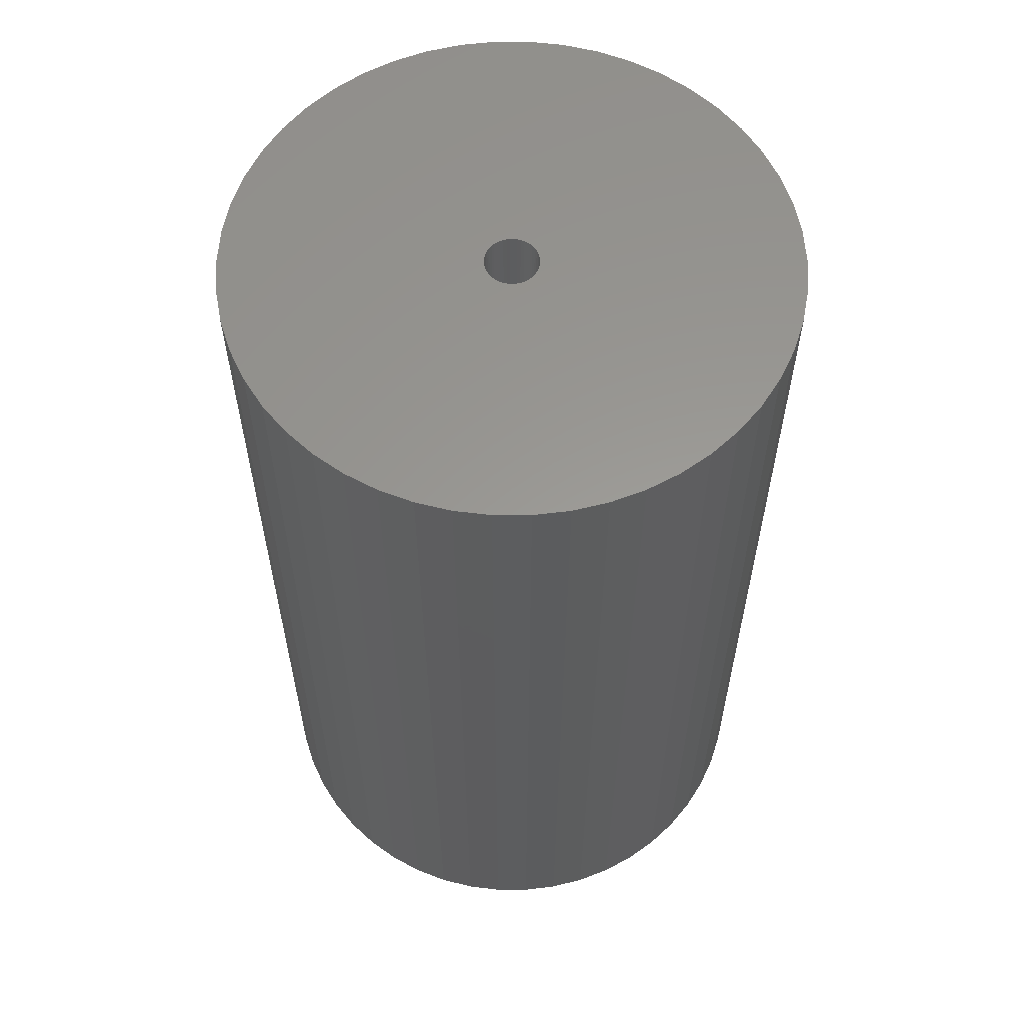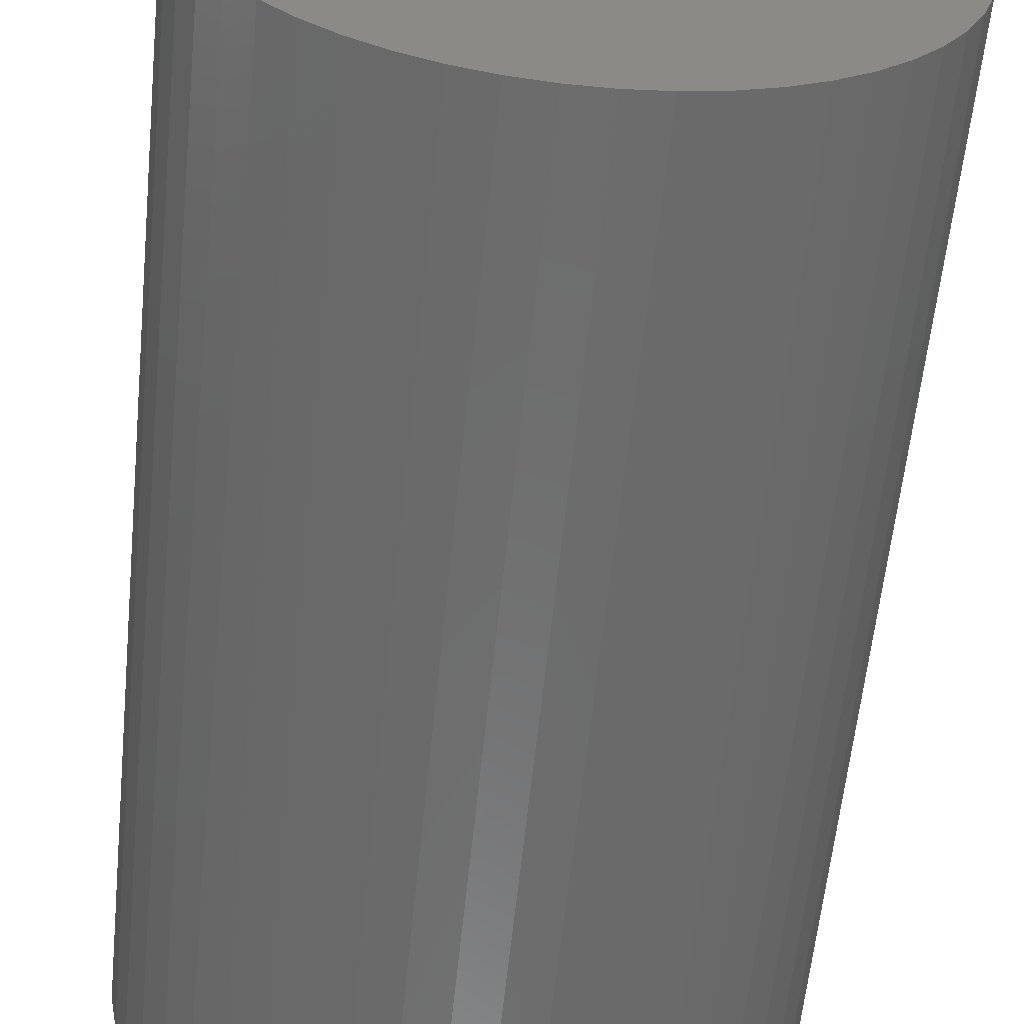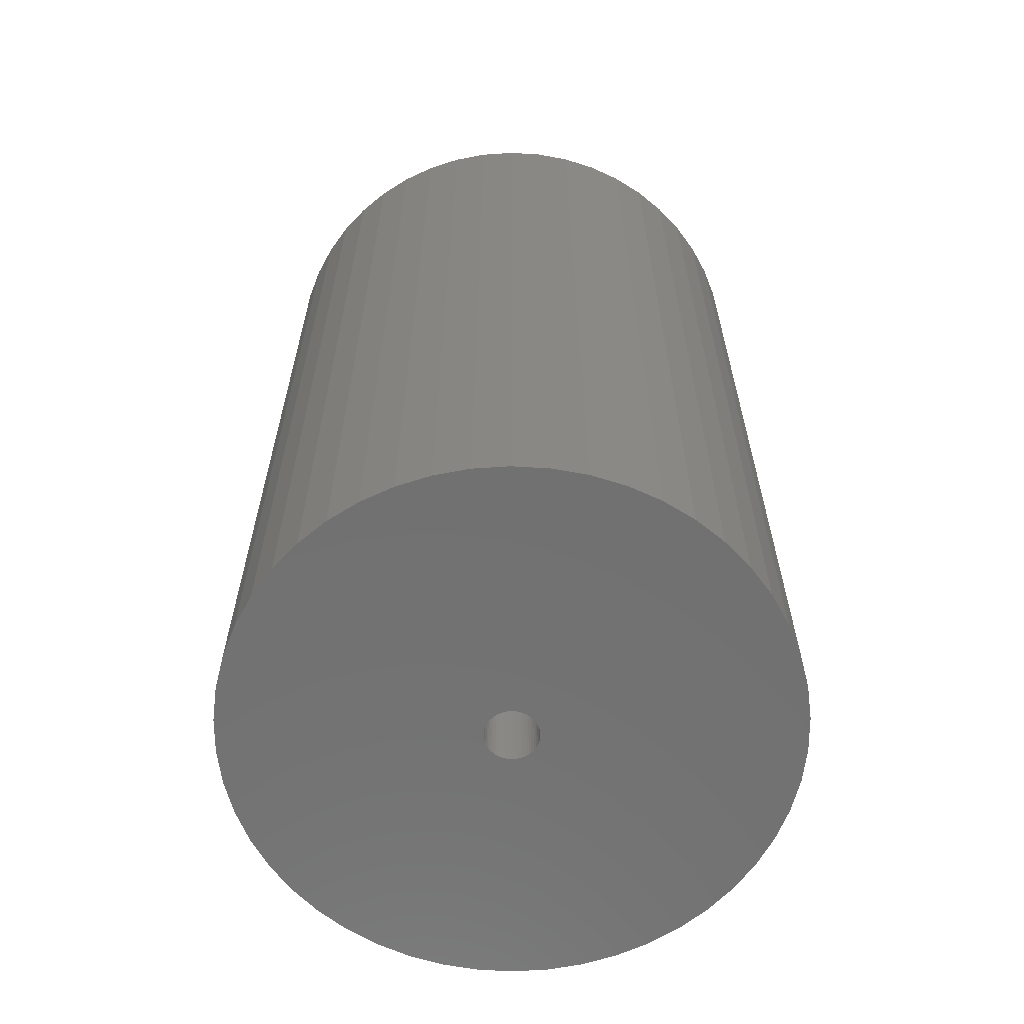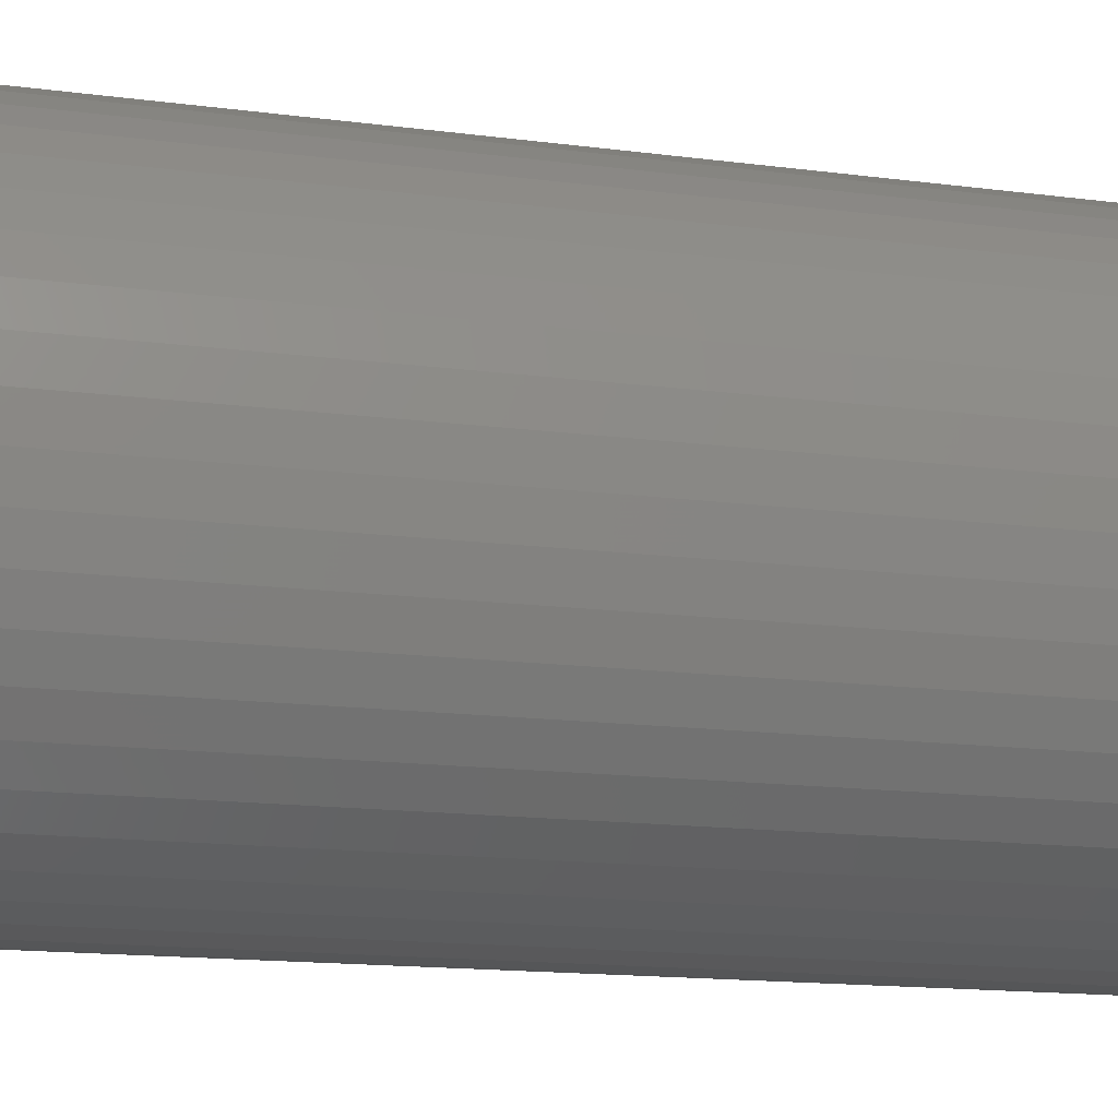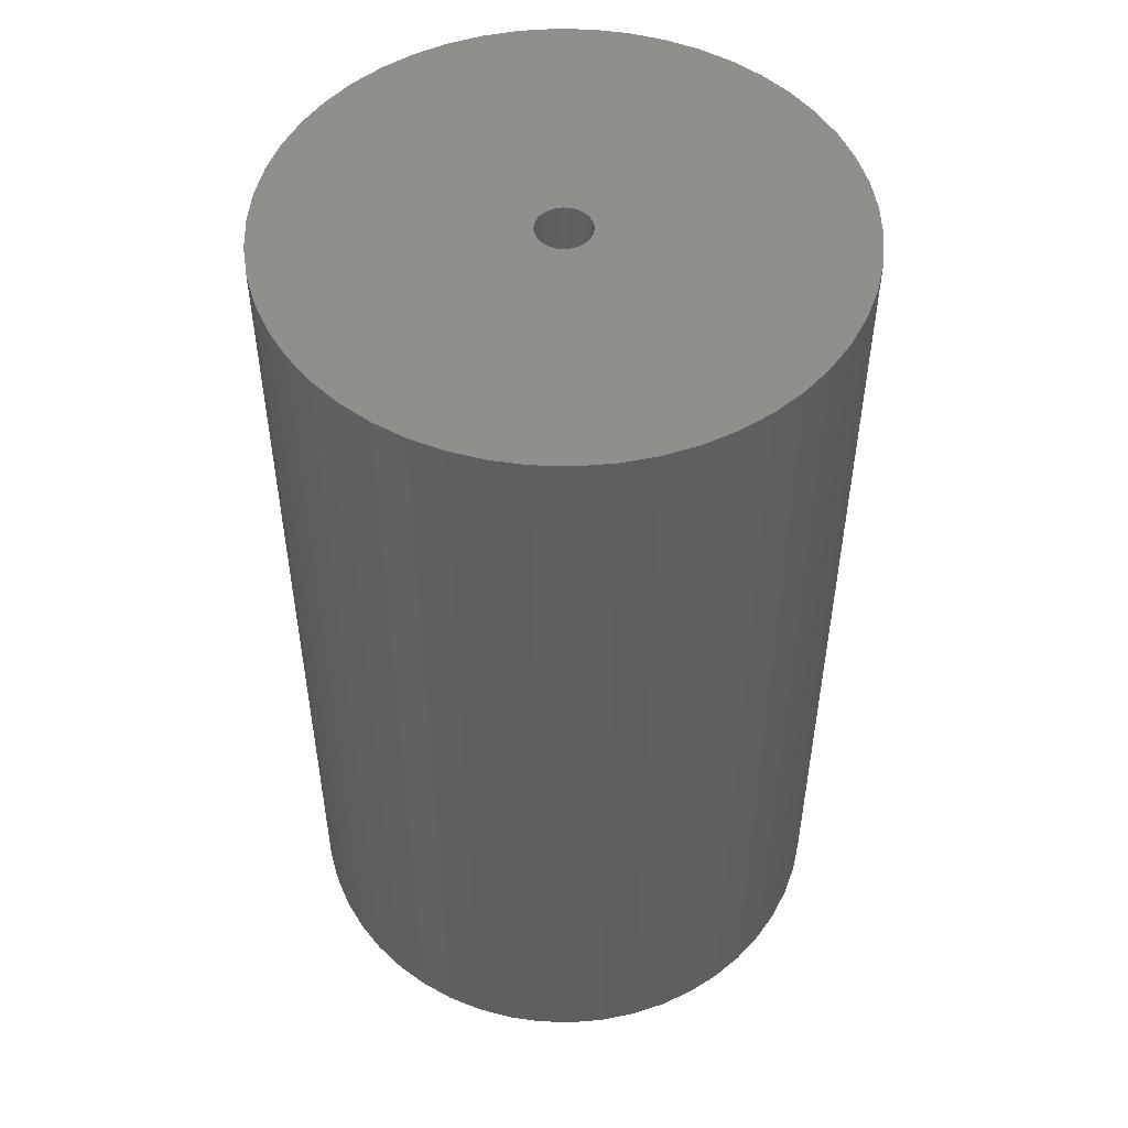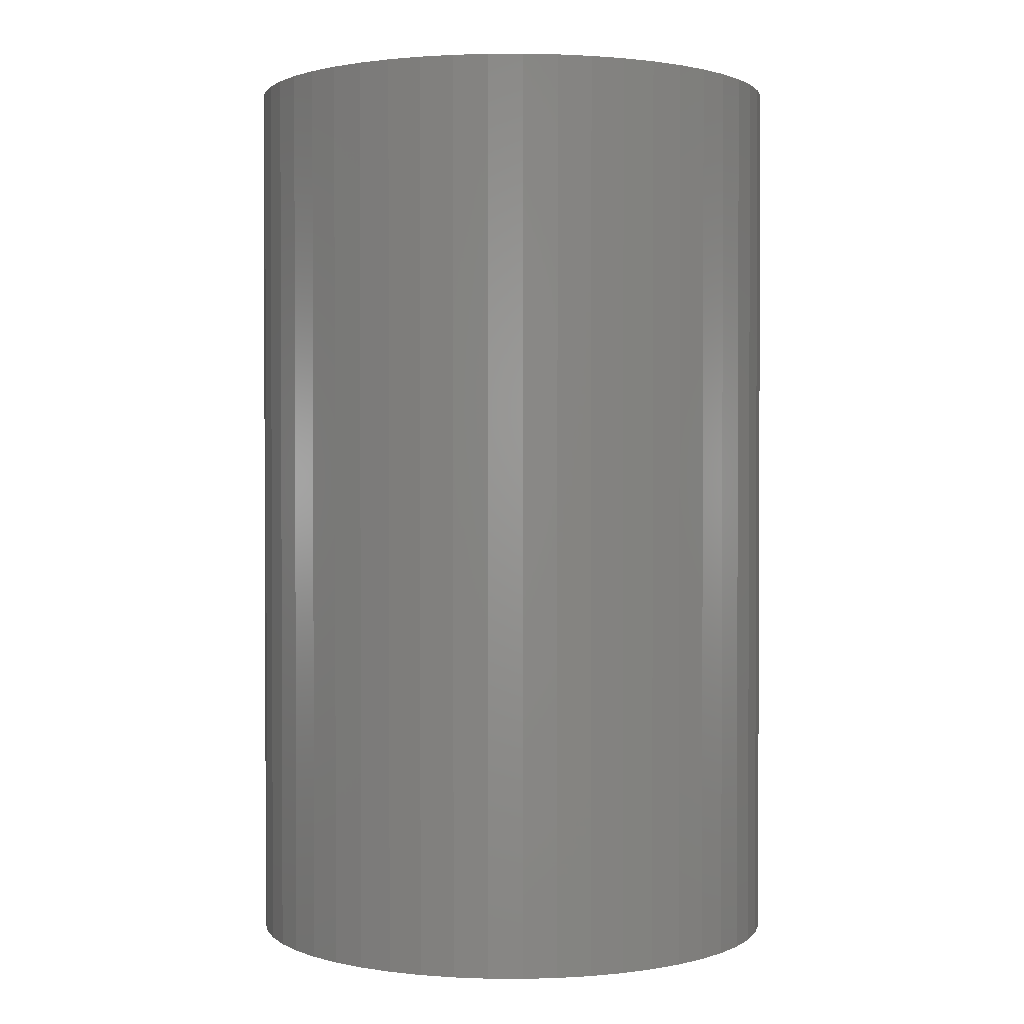
<metadata>
{"format":"stl","ext":"stl","renderer":"f3d","projection":"perspective","resolution":1024,"background":"white","views":[{"elev":59.3,"azim":-21.6,"up":"+Z"},{"elev":-59.0,"azim":-5.7,"up":"+Y"},{"elev":-63.2,"azim":-125.8,"up":"+Z"},{"elev":-15.2,"azim":74.4,"up":"+Y"},{"elev":50.7,"azim":16.3,"up":"+Z"},{"elev":1.4,"azim":15.8,"up":"+Z"}]}
</metadata>
<code>
# stl→obj: 200 verts, 400 faces
v 16.25 0 27
v 16.12 2.037 -27
v 16.12 2.037 27
v 16.25 0 -27
v -16.25 0 -27
v -16.12 2.037 27
v -16.12 2.037 -27
v -16.25 0 27
v 1.02 16.22 -27
v -1.02 16.22 27
v 1.02 16.22 27
v -1.02 16.22 -27
v -1.02 -16.22 -27
v 1.02 -16.22 27
v -1.02 -16.22 27
v 1.02 -16.22 -27
v 11.85 11.12 -27
v 10.36 12.52 27
v 11.85 11.12 27
v 10.36 12.52 -27
v -10.36 12.52 -27
v -11.85 11.12 27
v -10.36 12.52 27
v -11.85 11.12 -27
v -5.022 15.45 -27
v -6.919 14.7 27
v -5.022 15.45 27
v -6.919 14.7 -27
v 15.11 5.982 27
v 14.24 7.829 -27
v 14.24 7.829 27
v 15.11 5.982 -27
v 15.74 4.041 -27
v 15.74 4.041 27
v 13.15 9.552 -27
v 13.15 9.552 27
v 6.919 14.7 -27
v 5.022 15.45 27
v 6.919 14.7 27
v 5.022 15.45 -27
v 3.045 15.96 27
v 3.045 15.96 -27
v 8.707 13.72 27
v 8.707 13.72 -27
v -15.11 5.982 -27
v -14.24 7.829 27
v -14.24 7.829 -27
v -15.11 5.982 27
v -13.15 9.552 -27
v -13.15 9.552 27
v -15.74 4.041 -27
v -15.74 4.041 27
v -8.707 13.72 27
v -8.707 13.72 -27
v -3.045 15.96 27
v -3.045 15.96 -27
v 3.045 -15.96 27
v 3.045 -15.96 -27
v 1.55 0 27
v 1.538 0.1943 27
v 16.12 -2.037 27
v 1.501 0.3855 27
v 1.538 -0.1943 27
v 1.441 0.5706 27
v 15.74 -4.041 27
v 1.358 0.7467 27
v 1.501 -0.3855 27
v 1.254 0.9111 27
v 15.11 -5.982 27
v 1.13 1.061 27
v 1.441 -0.5706 27
v 0.988 1.194 27
v 14.24 -7.829 27
v 0.8305 1.309 27
v 1.358 -0.7467 27
v 0.66 1.402 27
v 13.15 -9.552 27
v 0.479 1.474 27
v 1.254 -0.9111 27
v 11.85 -11.12 27
v 0.2904 1.523 27
v 0.09732 1.547 27
v -0.09732 1.547 27
v -0.2904 1.523 27
v -0.479 1.474 27
v -0.66 1.402 27
v -0.8305 1.309 27
v -0.988 1.194 27
v -1.13 1.061 27
v -1.254 0.9111 27
v 1.13 -1.061 27
v 10.36 -12.52 27
v 0.988 -1.194 27
v 8.707 -13.72 27
v 0.8305 -1.309 27
v 6.919 -14.7 27
v 0.66 -1.402 27
v 5.022 -15.45 27
v 0.479 -1.474 27
v 0.2904 -1.523 27
v 0.09732 -1.547 27
v -0.09732 -1.547 27
v -0.2904 -1.523 27
v -3.045 -15.96 27
v -0.479 -1.474 27
v -5.022 -15.45 27
v -0.66 -1.402 27
v -6.919 -14.7 27
v -0.8305 -1.309 27
v -8.707 -13.72 27
v -0.988 -1.194 27
v -10.36 -12.52 27
v -1.13 -1.061 27
v -11.85 -11.12 27
v -1.254 -0.9111 27
v -13.15 -9.552 27
v -1.358 -0.7467 27
v -14.24 -7.829 27
v -1.441 -0.5706 27
v -15.11 -5.982 27
v -1.501 -0.3855 27
v -15.74 -4.041 27
v -1.538 -0.1943 27
v -16.12 -2.037 27
v -1.55 0 27
v -1.358 0.7467 27
v -1.441 0.5706 27
v -1.501 0.3855 27
v -1.538 0.1943 27
v 16.12 -2.037 -27
v 15.74 -4.041 -27
v 15.11 -5.982 -27
v -14.24 -7.829 -27
v -15.11 -5.982 -27
v 1.55 0 -27
v 1.538 -0.1943 -27
v 1.501 -0.3855 -27
v 1.538 0.1943 -27
v 1.441 -0.5706 -27
v 14.24 -7.829 -27
v 1.358 -0.7467 -27
v 13.15 -9.552 -27
v 1.501 0.3855 -27
v 1.254 -0.9111 -27
v 11.85 -11.12 -27
v 1.13 -1.061 -27
v 10.36 -12.52 -27
v 1.441 0.5706 -27
v 0.988 -1.194 -27
v 8.707 -13.72 -27
v 0.8305 -1.309 -27
v 6.919 -14.7 -27
v 1.358 0.7467 -27
v 0.66 -1.402 -27
v 5.022 -15.45 -27
v 0.479 -1.474 -27
v 1.254 0.9111 -27
v 0.2904 -1.523 -27
v 0.09732 -1.547 -27
v -0.09732 -1.547 -27
v -0.2904 -1.523 -27
v -3.045 -15.96 -27
v -0.479 -1.474 -27
v -5.022 -15.45 -27
v -0.66 -1.402 -27
v -6.919 -14.7 -27
v -0.8305 -1.309 -27
v -8.707 -13.72 -27
v -0.988 -1.194 -27
v -10.36 -12.52 -27
v -1.13 -1.061 -27
v -11.85 -11.12 -27
v -1.254 -0.9111 -27
v 1.13 1.061 -27
v 0.988 1.194 -27
v 0.8305 1.309 -27
v 0.66 1.402 -27
v 0.479 1.474 -27
v 0.2904 1.523 -27
v 0.09732 1.547 -27
v -0.09732 1.547 -27
v -0.2904 1.523 -27
v -0.479 1.474 -27
v -0.66 1.402 -27
v -0.8305 1.309 -27
v -0.988 1.194 -27
v -1.13 1.061 -27
v -1.254 0.9111 -27
v -1.358 0.7467 -27
v -1.441 0.5706 -27
v -1.501 0.3855 -27
v -1.538 0.1943 -27
v -1.55 0 -27
v -13.15 -9.552 -27
v -1.358 -0.7467 -27
v -1.441 -0.5706 -27
v -1.501 -0.3855 -27
v -15.74 -4.041 -27
v -1.538 -0.1943 -27
v -16.12 -2.037 -27
f 1 2 3
f 2 1 4
f 5 6 7
f 6 5 8
f 9 10 11
f 10 9 12
f 13 14 15
f 14 13 16
f 17 18 19
f 18 17 20
f 21 22 23
f 22 21 24
f 25 26 27
f 26 25 28
f 29 30 31
f 30 29 32
f 3 33 34
f 33 3 2
f 31 35 36
f 35 31 30
f 37 38 39
f 38 37 40
f 40 41 38
f 41 40 42
f 20 43 18
f 43 20 44
f 45 46 47
f 46 45 48
f 49 22 24
f 22 49 50
f 51 48 45
f 48 51 52
f 28 53 26
f 53 28 54
f 12 55 10
f 55 12 56
f 16 57 14
f 57 16 58
f 34 32 29
f 32 34 33
f 36 17 19
f 17 36 35
f 42 11 41
f 11 42 9
f 44 39 43
f 39 44 37
f 47 50 49
f 50 47 46
f 7 52 51
f 52 7 6
f 59 1 3
f 60 3 34
f 1 59 61
f 62 34 29
f 63 61 59
f 64 29 31
f 61 63 65
f 66 31 36
f 67 65 63
f 68 36 19
f 65 67 69
f 70 19 18
f 71 69 67
f 72 18 43
f 69 71 73
f 74 43 39
f 75 73 71
f 76 39 38
f 73 75 77
f 78 38 41
f 79 77 75
f 77 79 80
f 3 60 59
f 34 62 60
f 29 64 62
f 31 66 64
f 36 68 66
f 19 70 68
f 81 41 11
f 18 72 70
f 43 74 72
f 39 76 74
f 38 78 76
f 41 81 78
f 11 82 81
f 11 83 82
f 10 83 11
f 83 10 84
f 55 84 10
f 84 55 85
f 27 85 55
f 85 27 86
f 26 86 27
f 86 26 87
f 53 87 26
f 87 53 88
f 23 88 53
f 88 23 89
f 22 89 23
f 89 22 90
f 91 80 79
f 80 91 92
f 93 92 91
f 92 93 94
f 95 94 93
f 94 95 96
f 97 96 95
f 96 97 98
f 99 98 97
f 98 99 57
f 100 57 99
f 57 100 14
f 101 14 100
f 102 14 101
f 15 102 103
f 104 103 105
f 106 105 107
f 108 107 109
f 110 109 111
f 102 15 14
f 112 111 113
f 114 113 115
f 116 115 117
f 118 117 119
f 120 119 121
f 122 121 123
f 124 123 125
f 50 90 22
f 103 104 15
f 90 50 126
f 105 106 104
f 46 126 50
f 107 108 106
f 126 46 127
f 109 110 108
f 48 127 46
f 111 112 110
f 127 48 128
f 113 114 112
f 52 128 48
f 115 116 114
f 128 52 129
f 117 118 116
f 6 129 52
f 119 120 118
f 129 6 125
f 121 122 120
f 8 125 6
f 123 124 122
f 125 8 124
f 54 23 53
f 23 54 21
f 56 27 55
f 27 56 25
f 61 4 1
f 4 61 130
f 69 131 65
f 131 69 132
f 65 130 61
f 130 65 131
f 133 120 134
f 120 133 118
f 135 4 130
f 136 130 131
f 4 135 2
f 137 131 132
f 138 2 135
f 139 132 140
f 2 138 33
f 141 140 142
f 143 33 138
f 144 142 145
f 33 143 32
f 146 145 147
f 148 32 143
f 149 147 150
f 32 148 30
f 151 150 152
f 153 30 148
f 154 152 155
f 30 153 35
f 156 155 58
f 157 35 153
f 35 157 17
f 130 136 135
f 131 137 136
f 132 139 137
f 140 141 139
f 142 144 141
f 145 146 144
f 158 58 16
f 147 149 146
f 150 151 149
f 152 154 151
f 155 156 154
f 58 158 156
f 16 159 158
f 16 160 159
f 13 160 16
f 160 13 161
f 162 161 13
f 161 162 163
f 164 163 162
f 163 164 165
f 166 165 164
f 165 166 167
f 168 167 166
f 167 168 169
f 170 169 168
f 169 170 171
f 172 171 170
f 171 172 173
f 174 17 157
f 17 174 20
f 175 20 174
f 20 175 44
f 176 44 175
f 44 176 37
f 177 37 176
f 37 177 40
f 178 40 177
f 40 178 42
f 179 42 178
f 42 179 9
f 180 9 179
f 181 9 180
f 12 181 182
f 56 182 183
f 25 183 184
f 28 184 185
f 54 185 186
f 181 12 9
f 21 186 187
f 24 187 188
f 49 188 189
f 47 189 190
f 45 190 191
f 51 191 192
f 7 192 193
f 194 173 172
f 182 56 12
f 173 194 195
f 183 25 56
f 133 195 194
f 184 28 25
f 195 133 196
f 185 54 28
f 134 196 133
f 186 21 54
f 196 134 197
f 187 24 21
f 198 197 134
f 188 49 24
f 197 198 199
f 189 47 49
f 200 199 198
f 190 45 47
f 199 200 193
f 191 51 45
f 5 193 200
f 192 7 51
f 193 5 7
f 150 92 94
f 92 150 147
f 134 122 198
f 122 134 120
f 147 80 92
f 80 147 145
f 152 94 96
f 94 152 150
f 155 96 98
f 96 155 152
f 58 98 57
f 98 58 155
f 73 132 69
f 132 73 140
f 77 140 73
f 140 77 142
f 162 15 104
f 15 162 13
f 166 106 108
f 106 166 164
f 164 104 106
f 104 164 162
f 172 116 194
f 116 172 114
f 172 112 114
f 112 172 170
f 198 124 200
f 124 198 122
f 200 8 5
f 8 200 124
f 80 142 77
f 142 80 145
f 168 108 110
f 108 168 166
f 170 110 112
f 110 170 168
f 194 118 133
f 118 194 116
f 135 60 138
f 60 135 59
f 125 192 129
f 192 125 193
f 181 82 83
f 82 181 180
f 175 70 72
f 70 175 174
f 187 88 89
f 88 187 186
f 184 85 86
f 85 184 183
f 144 75 141
f 75 144 79
f 148 66 153
f 66 148 64
f 153 68 157
f 68 153 66
f 178 76 78
f 76 178 177
f 179 78 81
f 78 179 178
f 176 72 74
f 72 176 175
f 126 188 90
f 188 126 189
f 90 187 89
f 187 90 188
f 128 190 127
f 190 128 191
f 185 86 87
f 86 185 184
f 182 83 84
f 83 182 181
f 136 59 135
f 59 136 63
f 160 103 102
f 103 160 161
f 143 64 148
f 64 143 62
f 138 62 143
f 62 138 60
f 157 70 174
f 70 157 68
f 180 81 82
f 81 180 179
f 177 74 76
f 74 177 176
f 127 189 126
f 189 127 190
f 129 191 128
f 191 129 192
f 186 87 88
f 87 186 185
f 183 84 85
f 84 183 182
f 139 67 137
f 67 139 71
f 141 71 139
f 71 141 75
f 137 63 136
f 63 137 67
f 119 197 121
f 197 119 196
f 151 97 95
f 97 151 154
f 163 107 105
f 107 163 165
f 113 173 115
f 173 113 171
f 117 196 119
f 196 117 195
f 123 193 125
f 193 123 199
f 158 101 100
f 101 158 159
f 146 79 144
f 79 146 91
f 149 95 93
f 95 149 151
f 154 99 97
f 99 154 156
f 159 102 101
f 102 159 160
f 161 105 103
f 105 161 163
f 165 109 107
f 109 165 167
f 115 195 117
f 195 115 173
f 121 199 123
f 199 121 197
f 146 93 91
f 93 146 149
f 156 100 99
f 100 156 158
f 167 111 109
f 111 167 169
f 169 113 111
f 113 169 171

</code>
